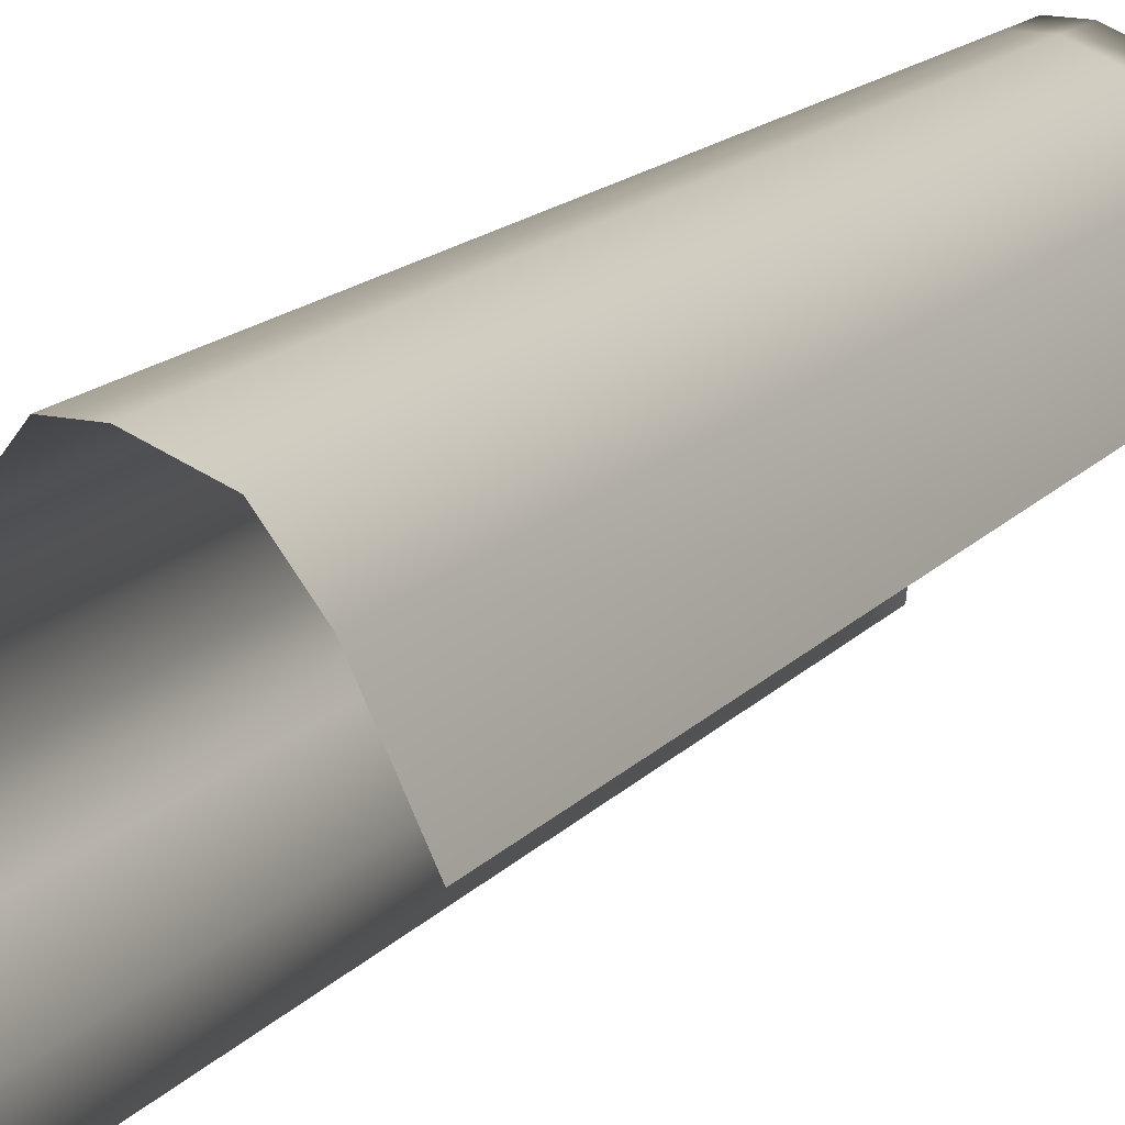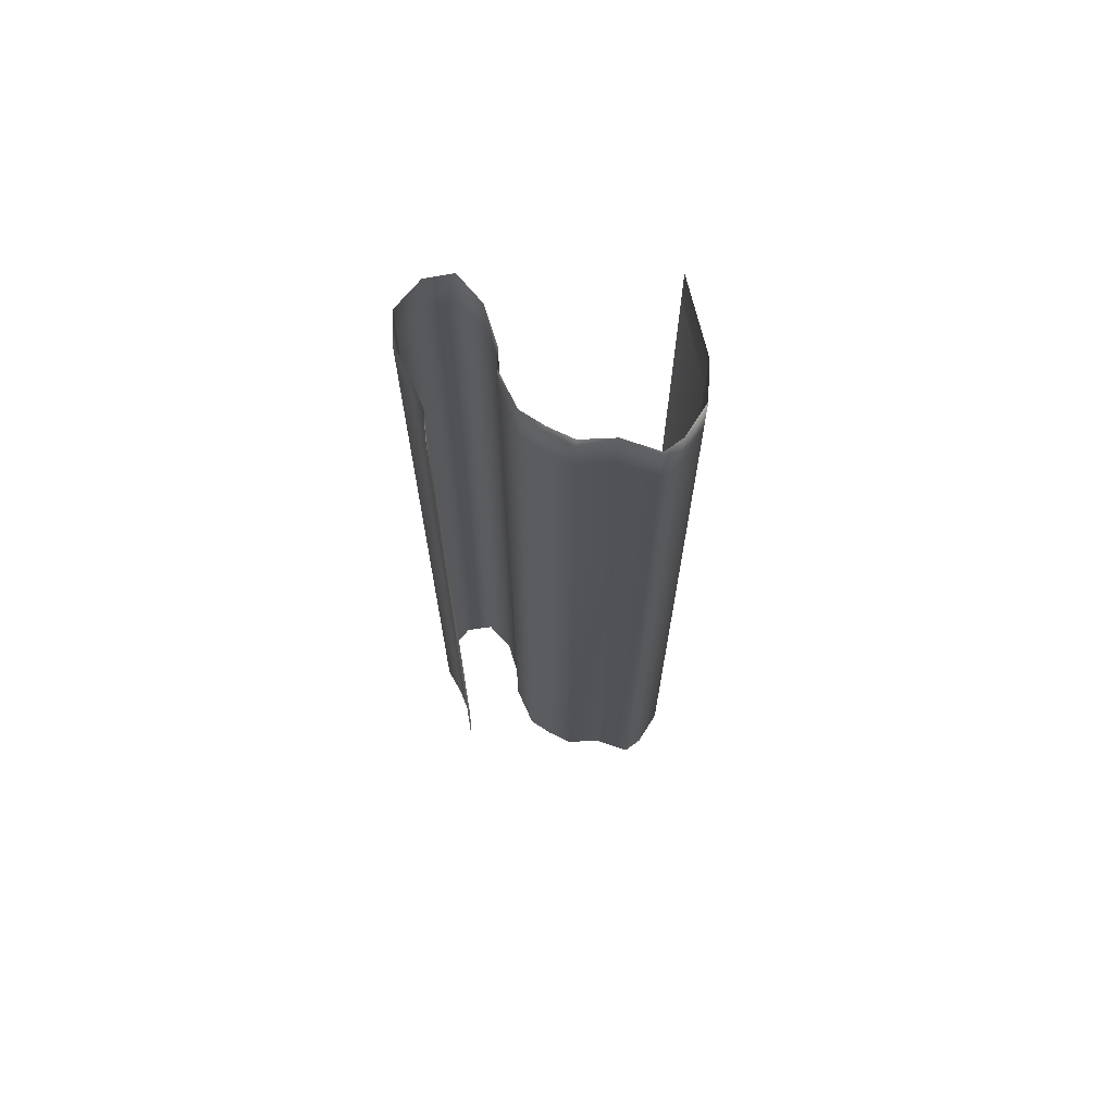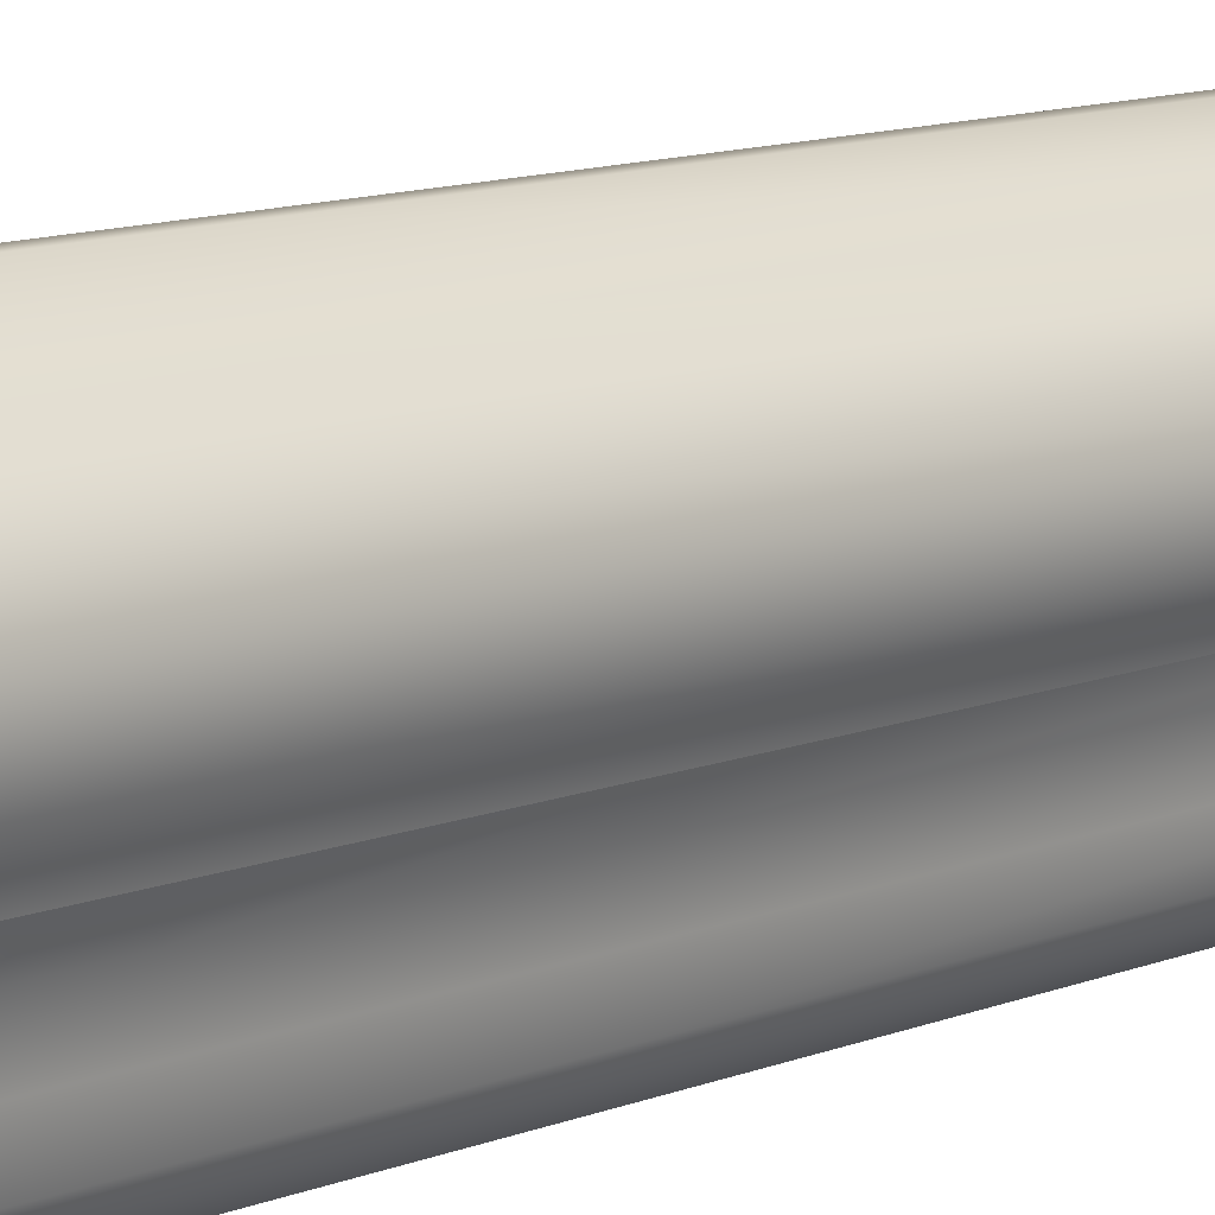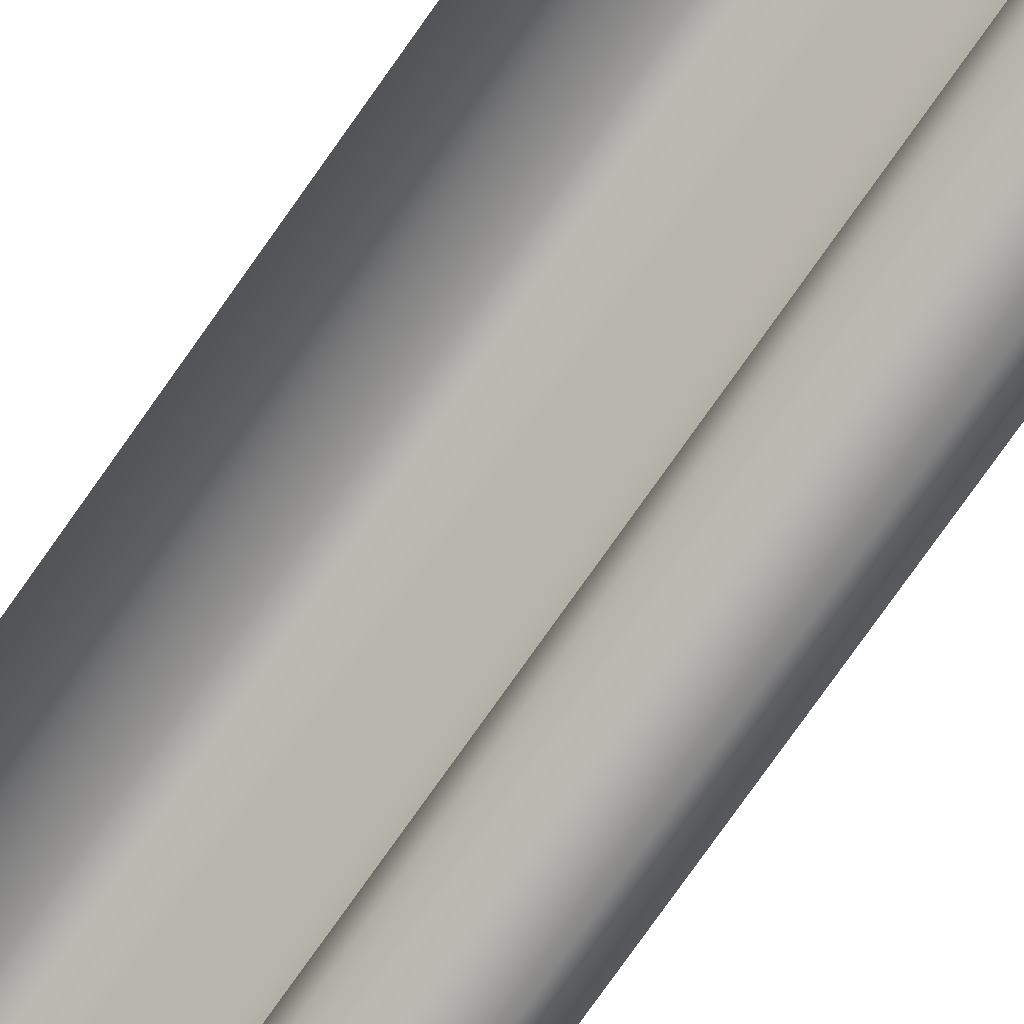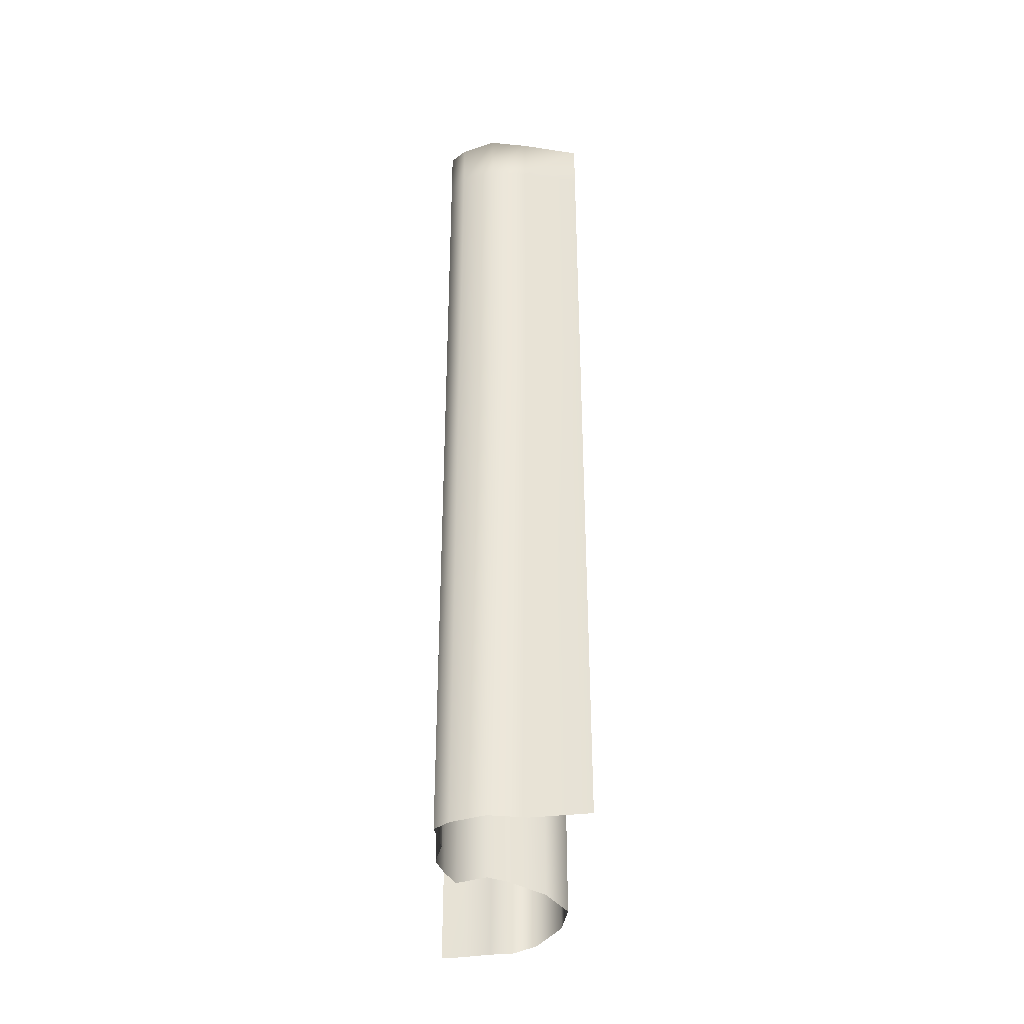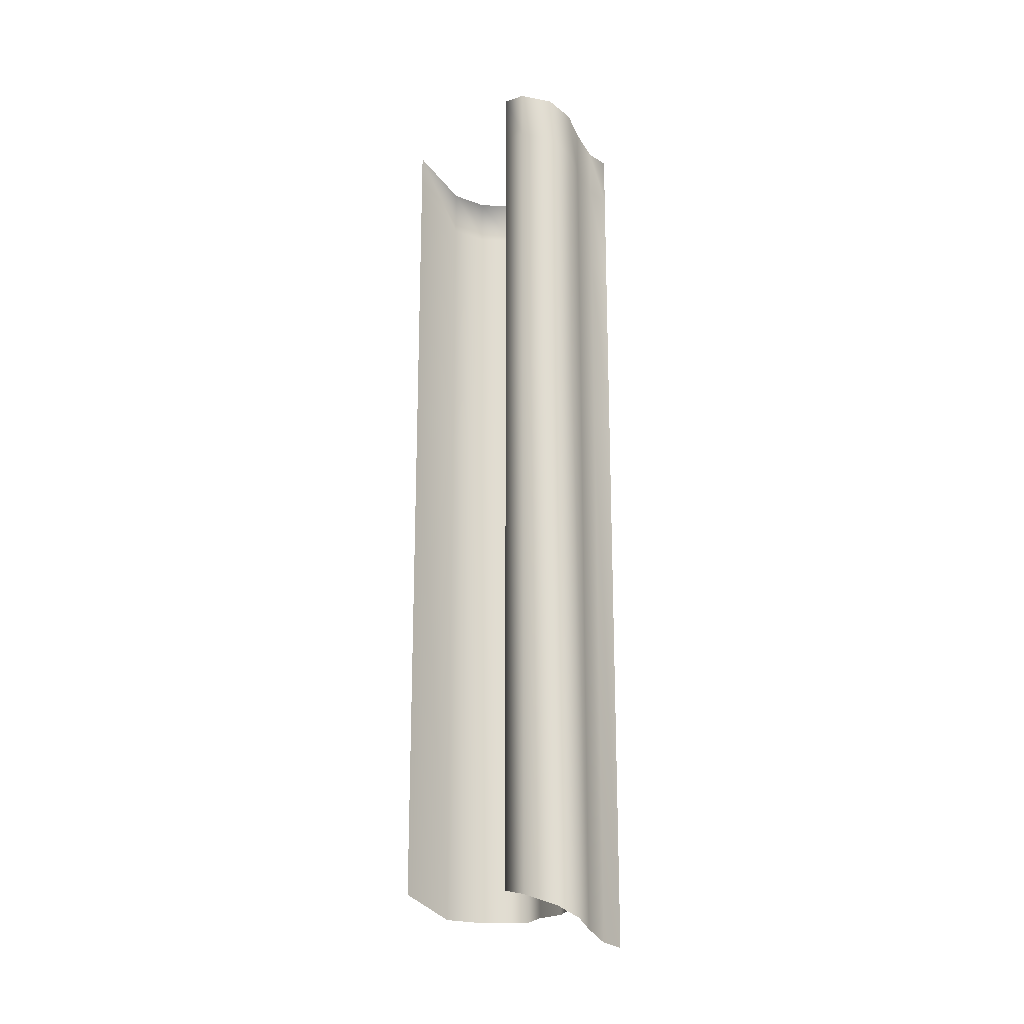
<metadata>
{"format":"obj","ext":"obj","renderer":"f3d","projection":"perspective","resolution":1024,"background":"white","views":[{"elev":11.3,"azim":19.7,"up":"+Z"},{"elev":69.2,"azim":-33.9,"up":"+Y"},{"elev":10.4,"azim":-136.9,"up":"+Z"},{"elev":-79.1,"azim":144.6,"up":"+Z"},{"elev":-36.1,"azim":46.8,"up":"+Y"},{"elev":-20.5,"azim":-161.1,"up":"+Y"}]}
</metadata>
<code>
g Line74
v -1.006e+04 -1423 -1.124e+04
v -1.008e+04 -1431 -1.12e+04
v -1.008e+04 -2637 -1.12e+04
v -1.006e+04 -2629 -1.124e+04
v -1.004e+04 -1403 -1.13e+04
v -1.004e+04 -2609 -1.13e+04
v -1.004e+04 -1387 -1.136e+04
v -1.004e+04 -2594 -1.136e+04
v -1.001e+04 -1366 -1.141e+04
v -1.001e+04 -2572 -1.141e+04
v -9941 -1342 -1.142e+04
v -9941 -2549 -1.142e+04
v -9890 -1328 -1.139e+04
v -9890 -2535 -1.139e+04
v -9881 -1316 -1.131e+04
v -9881 -2522 -1.131e+04
v -9907 -1303 -1.123e+04
v -9907 -2509 -1.123e+04
v -9933 -1296 -1.119e+04
v -9933 -2503 -1.119e+04
v -9943 -1330 -1.111e+04
v -9943 -2536 -1.111e+04
v -9921 -1330 -1.106e+04
v -9921 -2536 -1.106e+04
v -9893 -1330 -1.101e+04
v -9893 -2536 -1.101e+04
v -9831 -1330 -1.098e+04
v -9831 -2536 -1.098e+04
v -9784 -1330 -1.091e+04
v -9784 -2536 -1.091e+04
v -9740 -1330 -1.091e+04
v -9740 -2536 -1.091e+04
v -9668 -1330 -1.095e+04
v -9668 -2536 -1.095e+04
v -9619 -1330 -1.101e+04
v -9619 -2536 -1.101e+04
v -9576 -1290 -1.115e+04
v -9576 -2496 -1.115e+04
v -1.006e+04 -1026 -1.124e+04
v -1.008e+04 -1033 -1.12e+04
v -1.004e+04 -1006 -1.13e+04
v -1.004e+04 -990.4 -1.136e+04
v -1.001e+04 -969 -1.141e+04
v -9941 -945.4 -1.142e+04
v -9890 -931.3 -1.139e+04
v -9881 -918.6 -1.131e+04
v -9907 -906.2 -1.123e+04
v -9933 -899.5 -1.119e+04
v -9943 -933.2 -1.111e+04
v -9921 -933.2 -1.106e+04
v -9893 -933.2 -1.101e+04
v -9831 -933.2 -1.098e+04
v -9784 -933.2 -1.091e+04
v -9740 -933.2 -1.091e+04
v -9668 -933.2 -1.095e+04
v -9619 -933.2 -1.101e+04
v -9576 -892.5 -1.115e+04
v -1.006e+04 -830.7 -1.124e+04
v -1.008e+04 -838 -1.12e+04
v -1.004e+04 -810.8 -1.13e+04
v -1.004e+04 -794.9 -1.136e+04
v -1.001e+04 -773.6 -1.141e+04
v -9941 -750 -1.142e+04
v -9890 -735.9 -1.139e+04
v -9881 -723.1 -1.131e+04
v -9907 -710.7 -1.123e+04
v -9933 -704 -1.119e+04
v -9943 -737.8 -1.111e+04
v -9921 -737.8 -1.106e+04
v -9893 -737.8 -1.101e+04
v -9831 -737.8 -1.098e+04
v -9784 -737.8 -1.091e+04
v -9740 -737.8 -1.091e+04
v -9668 -737.8 -1.095e+04
v -9619 -737.8 -1.101e+04
v -9576 -697.1 -1.115e+04
f 38 37 36
f 35 36 37
f 36 35 34
f 33 34 35
f 34 33 32
f 31 32 33
f 32 31 30
f 29 30 31
f 30 29 28
f 27 28 29
f 28 27 26
f 25 26 27
f 26 25 24
f 23 24 25
f 24 23 22
f 21 22 23
f 22 21 20
f 19 20 21
f 48 19 49
f 21 49 19
f 49 21 50
f 23 50 21
f 50 23 51
f 25 51 23
f 51 25 52
f 27 52 25
f 52 27 53
f 29 53 27
f 53 29 54
f 31 54 29
f 54 31 55
f 33 55 31
f 55 33 56
f 35 56 33
f 56 35 57
f 37 57 35
f 67 48 68
f 49 68 48
f 68 49 69
f 50 69 49
f 69 50 70
f 51 70 50
f 70 51 71
f 52 71 51
f 71 52 72
f 53 72 52
f 72 53 73
f 54 73 53
f 73 54 74
f 55 74 54
f 74 55 75
f 56 75 55
f 75 56 76
f 57 76 56
f 59 40 58
f 39 58 40
f 58 39 60
f 41 60 39
f 60 41 61
f 42 61 41
f 61 42 62
f 43 62 42
f 62 43 63
f 44 63 43
f 63 44 64
f 45 64 44
f 64 45 65
f 46 65 45
f 65 46 66
f 47 66 46
f 66 47 67
f 48 67 47
f 40 2 39
f 1 39 2
f 39 1 41
f 5 41 1
f 41 5 42
f 7 42 5
f 42 7 43
f 9 43 7
f 43 9 44
f 11 44 9
f 44 11 45
f 13 45 11
f 45 13 46
f 15 46 13
f 46 15 47
f 17 47 15
f 47 17 48
f 19 48 17
f 20 19 18
f 17 18 19
f 18 17 16
f 15 16 17
f 16 15 14
f 13 14 15
f 14 13 12
f 11 12 13
f 12 11 10
f 9 10 11
f 10 9 8
f 7 8 9
f 8 7 6
f 5 6 7
f 6 5 4
f 1 4 5
f 4 1 3
f 2 3 1
v -1.006e+04 -724.8 -1.124e+04
v -1.008e+04 -732.2 -1.12e+04
v -1.008e+04 -838 -1.12e+04
v -1.006e+04 -830.7 -1.124e+04
v -1.004e+04 -704.9 -1.13e+04
v -1.004e+04 -810.8 -1.13e+04
v -1.004e+04 -689.1 -1.136e+04
v -1.004e+04 -794.9 -1.136e+04
v -1.001e+04 -667.7 -1.141e+04
v -1.001e+04 -773.6 -1.141e+04
v -9941 -644.1 -1.142e+04
v -9941 -750 -1.142e+04
v -9890 -630 -1.139e+04
v -9890 -735.9 -1.139e+04
v -9881 -634.4 -1.131e+04
v -9881 -723.1 -1.131e+04
v -9907 -627 -1.123e+04
v -9907 -710.7 -1.123e+04
v -9933 -624.4 -1.119e+04
v -9933 -704 -1.119e+04
v -9943 -631.9 -1.111e+04
v -9943 -737.8 -1.111e+04
v -9921 -631.9 -1.106e+04
v -9921 -737.8 -1.106e+04
v -9893 -631.9 -1.101e+04
v -9893 -737.8 -1.101e+04
v -9831 -631.9 -1.098e+04
v -9831 -737.8 -1.098e+04
v -9784 -631.9 -1.091e+04
v -9784 -737.8 -1.091e+04
v -9740 -631.9 -1.091e+04
v -9740 -737.8 -1.091e+04
v -9668 -631.9 -1.095e+04
v -9668 -737.8 -1.095e+04
v -9619 -631.9 -1.101e+04
v -9619 -737.8 -1.101e+04
v -9576 -591.2 -1.115e+04
v -9576 -697.1 -1.115e+04
f 78 79 77
f 80 77 79
f 77 80 81
f 82 81 80
f 81 82 83
f 84 83 82
f 83 84 85
f 86 85 84
f 85 86 87
f 88 87 86
f 87 88 89
f 90 89 88
f 89 90 91
f 92 91 90
f 91 92 93
f 94 93 92
f 93 94 95
f 96 95 94
f 95 96 97
f 98 97 96
f 97 98 99
f 100 99 98
f 99 100 101
f 102 101 100
f 101 102 103
f 104 103 102
f 103 104 105
f 106 105 104
f 105 106 107
f 108 107 106
f 107 108 109
f 110 109 108
f 109 110 111
f 112 111 110
f 111 112 113
f 114 113 112

</code>
